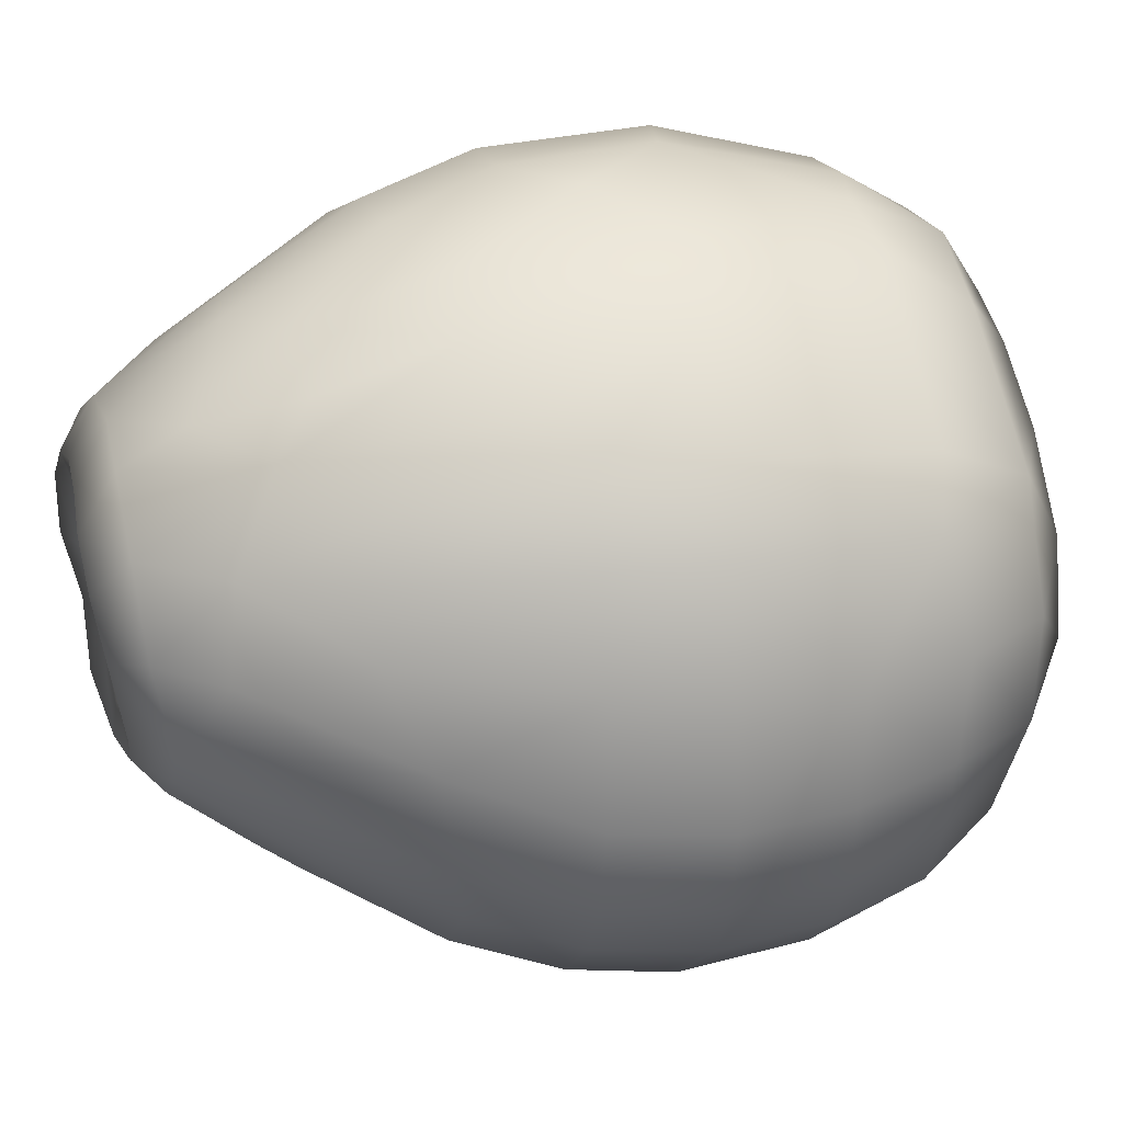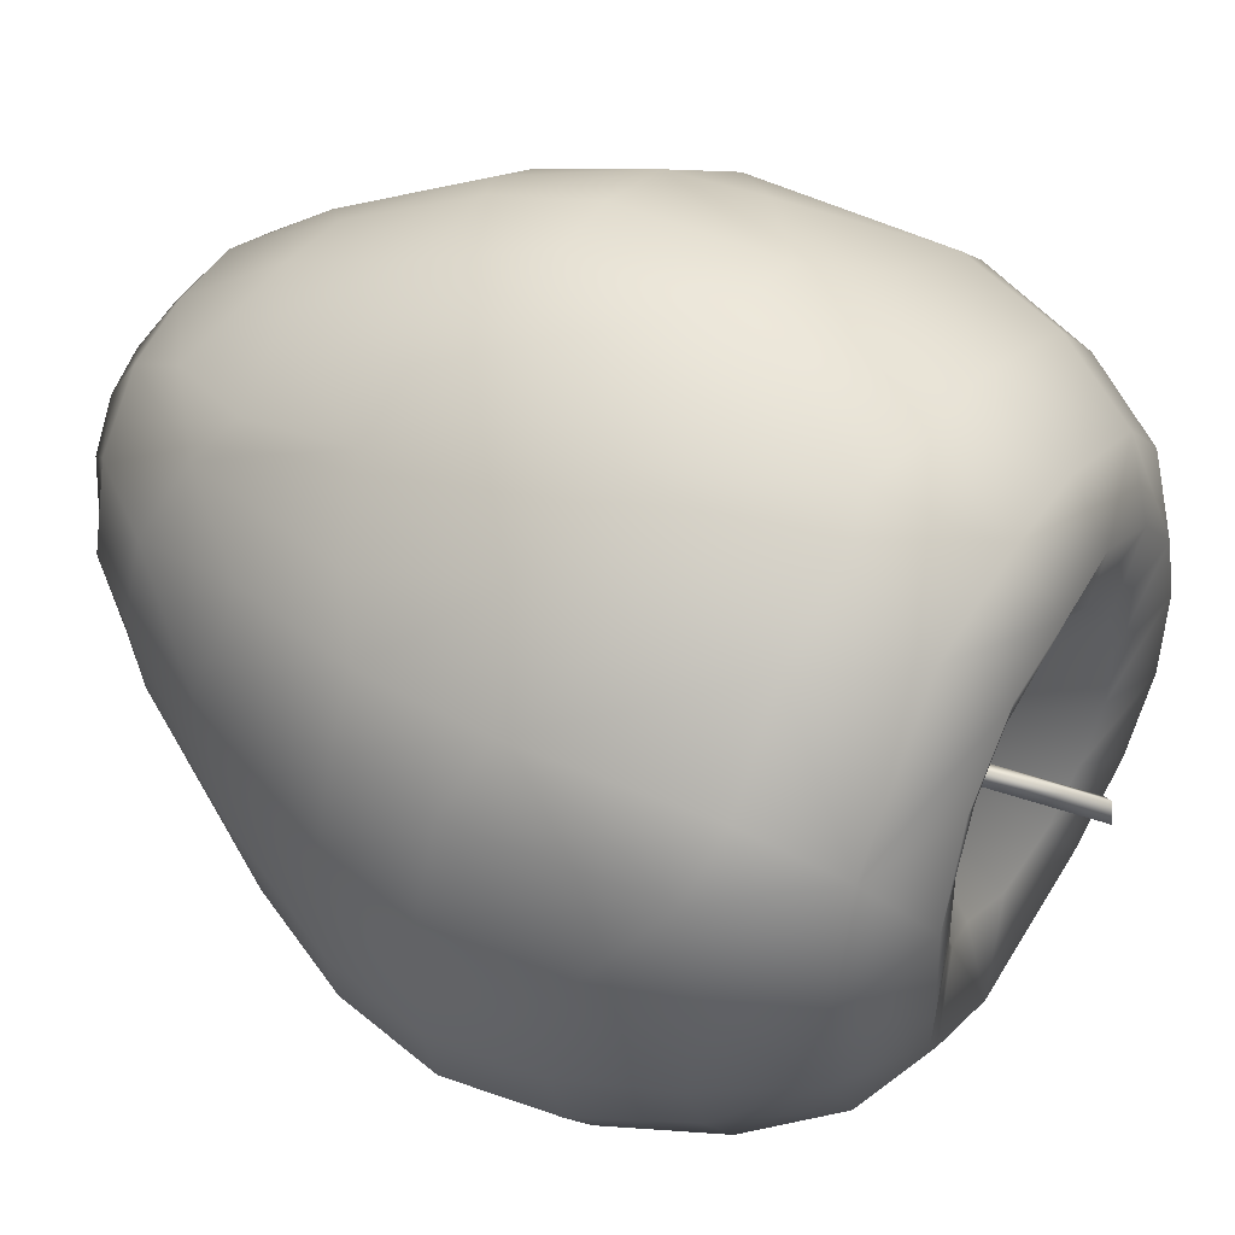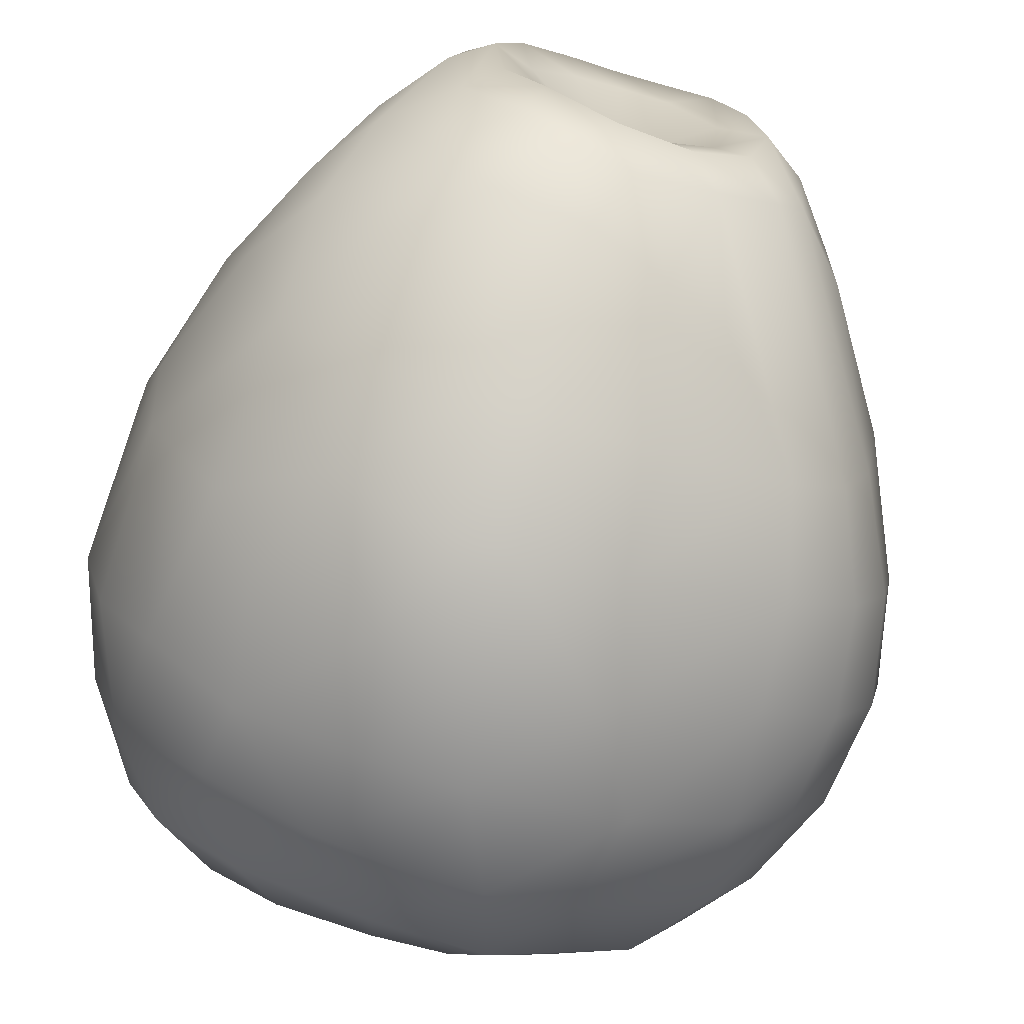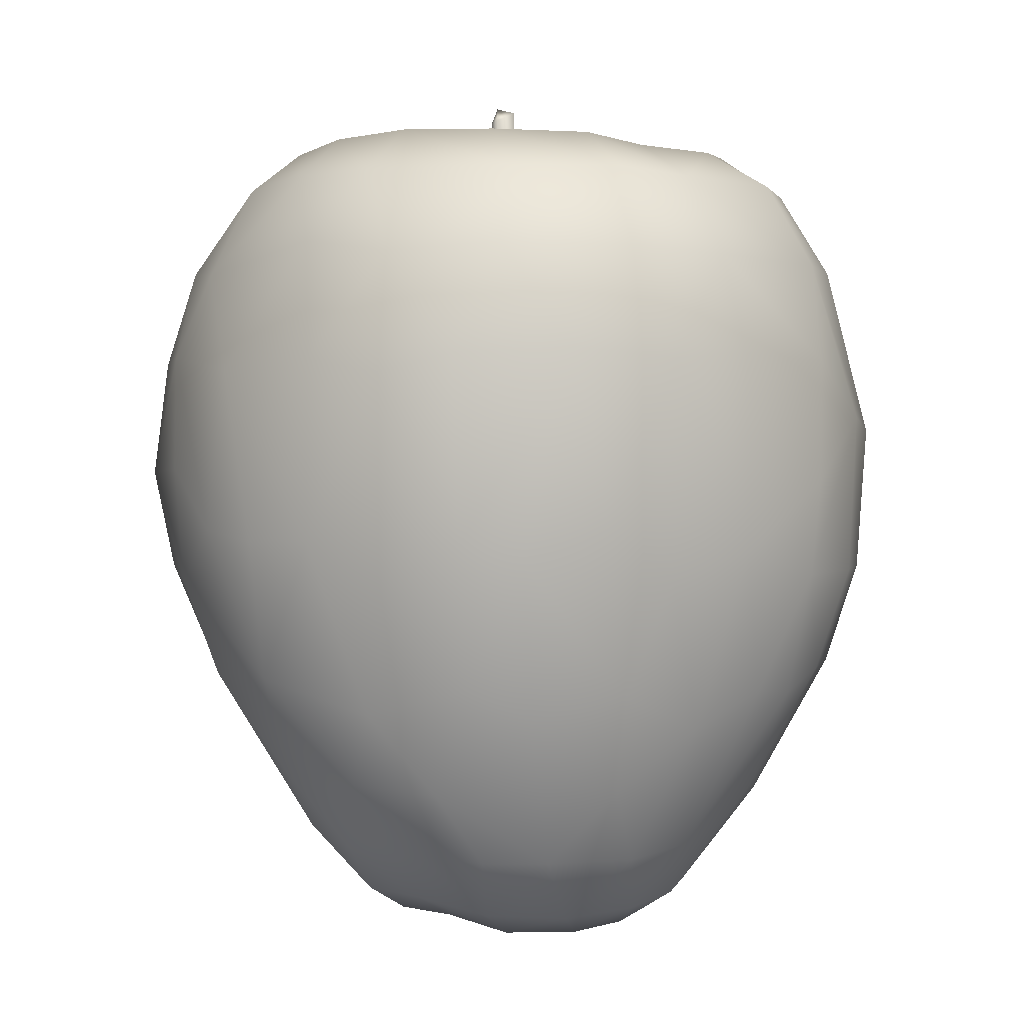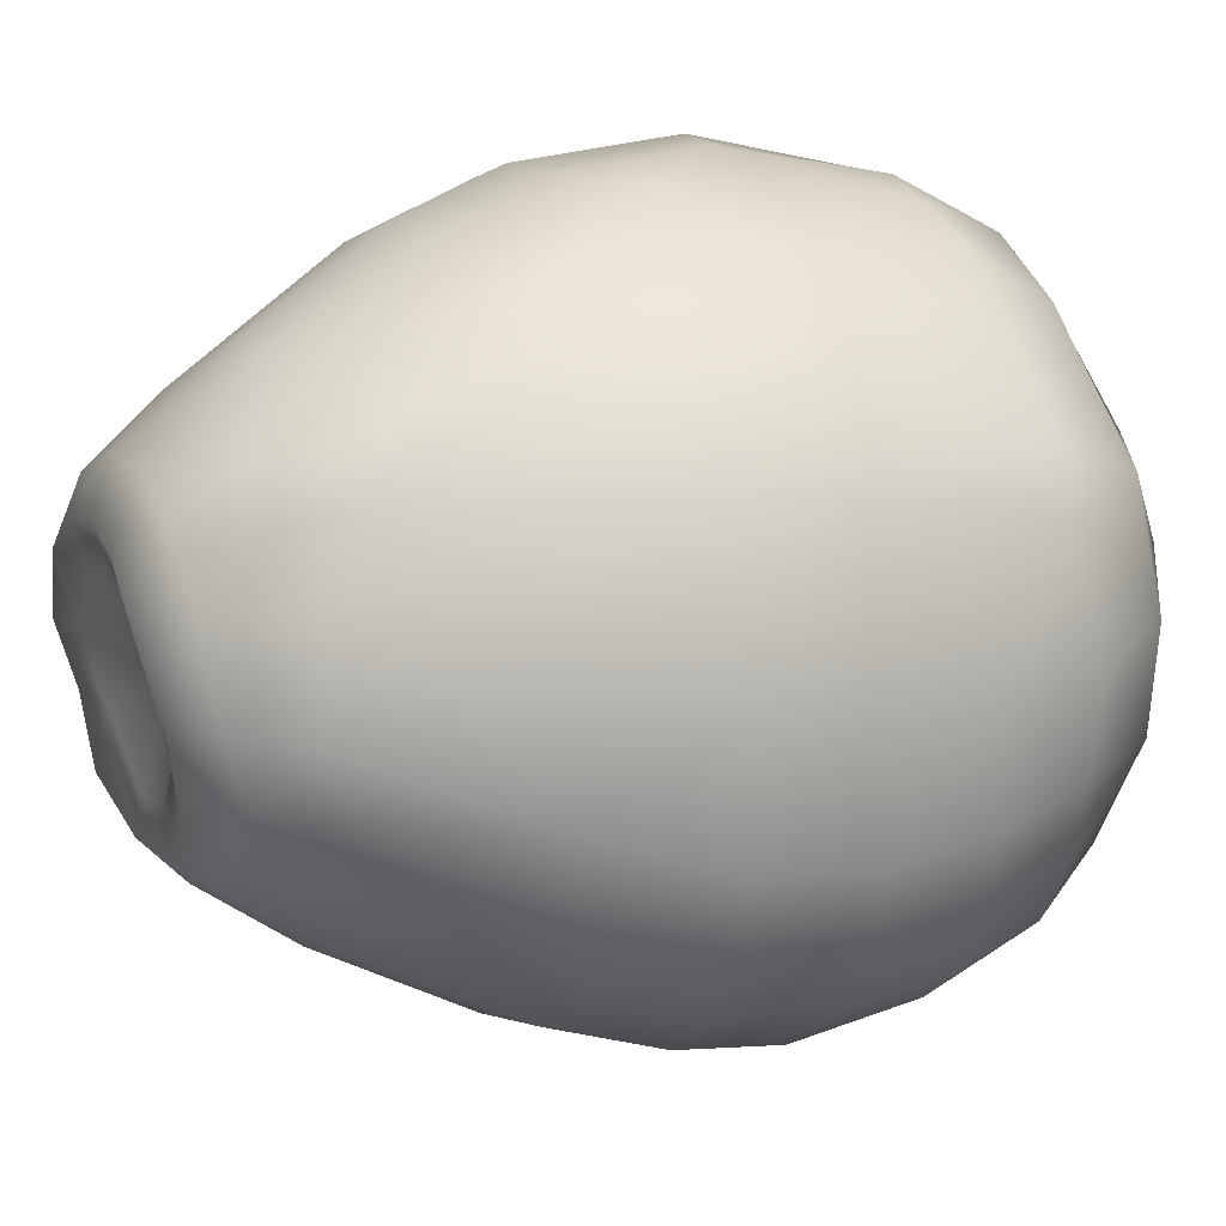
<metadata>
{"format":"obj","ext":"obj","renderer":"f3d","projection":"perspective","resolution":1024,"background":"white","views":[{"elev":25.4,"azim":-103.9,"up":"+Y"},{"elev":49.1,"azim":-59.9,"up":"+Y"},{"elev":-75.4,"azim":164.0,"up":"+Y"},{"elev":1.2,"azim":98.7,"up":"+Z"},{"elev":21.8,"azim":-113.8,"up":"+Y"}]}
</metadata>
<code>
o AppleB10
v -0.000331 0.001763 0.0491
v -0.003378 0.000728 0.04879
v -0.002481 0.002698 0.04842
v -0.000637 -7.6e-05 0.05026
v 0.003347 0.000369 0.06446
v 0.002284 -0.000729 0.06409
v 0.001255 0.002839 0.06596
v 0.000242 -0.000116 0.0668
v -0.001941 0.002539 0.03533
v -0.001565 -0.000811 0.03536
v -0.000167 0.000779 0.0353
v -0.003534 0.000913 0.0354
v 0.009077 0.04501 0.05219
v 0.01462 0.01828 0.05467
v -0.001356 0.01733 -0.06438
v 0.005637 0.02937 -0.06179
v 0.009763 0.05809 -0.00882
v 0.02342 0.04456 -0.02716
v 0.03777 0.04327 0.02445
v 0.01906 0.01235 0.05618
v 0.01552 0.02393 -0.0628
v 0.02322 0.05264 -0.00905
v 0.0294 0.03388 0.05187
v 0.02293 0.01433 -0.06351
v 0.04421 0.03313 -0.009035
v 0.03739 0.02416 0.05282
v 0.0214 0.003568 0.05683
v 0.0059 0.01429 -0.06454
v 0.03456 0.02372 -0.04204
v 0.0538 0.01226 -0.005992
v 0.04305 0.008052 0.05243
v 0.02117 -0.005139 0.05694
v 0.0458 0.01231 -0.02984
v 0.05373 0.01979 0.02488
v 0.04026 -0.003224 -0.04228
v 0.01683 -0.01354 0.05631
v 0.02517 0.002091 -0.06299
v 0.05339 -0.008315 -0.009633
v 0.04193 -0.01316 0.05223
v 0.04396 -0.03496 0.02213
v 0.009936 -0.01915 0.05575
v 0.02216 -0.009726 -0.06077
v 0.04641 -0.03053 -0.003738
v 0.03637 -0.02477 0.05191
v 0.0372 -0.01641 -0.04124
v 0.0134 -0.01902 -0.06107
v 0.02627 -0.04648 -0.01071
v 0.0237 -0.03585 0.05124
v -8.2e-05 -0.0217 0.05475
v 0.01028 -0.004934 -0.06273
v 0.02629 -0.02958 -0.04108
v 0.02986 -0.04661 0.02458
v 0.003233 -0.04232 0.05108
v 0.008963 -0.0456 -0.02634
v 0.01104 -0.05356 0.02423
v 0.006142 -0.02272 -0.05982
v 0.01023 -0.05287 -0.008724
v -0.000805 -0.01231 -0.06203
v -0.003176 -0.05547 0.02403
v -0.01584 -0.01421 0.05464
v -0.00393 -0.02404 -0.05744
v -0.01545 -0.05021 -0.008438
v -0.01385 -0.04036 0.05255
v -0.02025 -0.007949 0.05583
v -0.01589 -0.01955 -0.05748
v -0.03934 -0.0401 -0.008718
v -0.008319 -0.01116 -0.06147
v -0.02623 -0.04859 0.02484
v -0.02571 -0.01242 -0.05745
v -0.05046 -0.03007 -0.008384
v -0.03555 -0.02613 0.05192
v -0.02277 -0.000196 0.0566
v -0.04454 -0.02676 -0.02338
v -0.05088 -0.03053 0.02426
v -0.02149 0.009678 0.05595
v -0.01494 -0.00438 -0.06181
v -0.05983 -0.008593 0.02381
v -0.02977 -0.006631 -0.05733
v -0.05849 -0.008452 -0.008173
v -0.04466 -0.00777 0.05285
v -0.04584 0.01158 -0.03381
v -0.05931 0.008189 0.02486
v -0.01737 0.0171 0.05565
v -0.02993 0.006735 -0.0599
v -0.05774 0.01011 -0.007962
v -0.04643 0.008358 0.05269
v -0.02482 0.01914 -0.06091
v -0.04806 0.0342 -0.007943
v -0.0406 0.02566 0.05178
v -0.01003 0.02297 0.05538
v -0.01597 0.006598 -0.06371
v -0.04093 0.02955 -0.0289
v -0.02121 0.04192 0.05063
v -0.02589 0.03924 -0.03764
v -0.03546 0.04683 0.0218
v -0.0158 0.02752 -0.06135
v -0.008419 0.01556 -0.06443
v -0.01446 0.04413 -0.039
v -0.01189 0.05421 0.03649
v -0.005562 0.03052 -0.06121
v -0.01204 0.05941 0.000262
v -0.005816 0.0465 0.05194
v 0.007066 0.02441 0.0545
v -0.001031 0.06065 0.01331
v -0.001215 0.05917 -0.00865
v 0.0202 0.05399 0.02398
v 0.01587 0.04866 -0.0281
v 0.01265 0.05223 0.03932
v -0.000914 0.02367 -0.06611
v 0.005924 0.04203 -0.04421
v 0.008555 0.0529 -0.02465
v 0.01053 0.05924 0.01544
v 0.03666 0.04363 -0.005229
v 0.03101 0.03547 -0.0324
v 0.05039 0.02442 -0.001512
v 0.0252 0.02491 -0.05362
v 0.04191 0.02594 -0.02685
v 0.04704 0.03395 0.02347
v 0.04498 0.02791 0.0402
v 0.02928 0.01841 0.0589
v 0.05665 0.002175 0.02409
v 0.05554 0.002964 -0.004052
v 0.05103 0.008413 0.04038
v 0.03369 0.004478 0.05912
v 0.05254 -0.02003 0.02348
v 0.05168 -0.02049 -0.003467
v 0.01911 0.004295 -0.06671
v 0.03237 -0.00688 -0.05272
v 0.05666 -0.00881 0.02128
v 0.05112 -0.008511 0.03934
v 0.0325 -0.009549 0.0594
v 0.03998 -0.03877 -0.002167
v 0.04543 -0.02186 0.04135
v 0.02689 -0.02107 0.05882
v 0.01101 -0.01397 -0.06451
v 0.03813 -0.03033 -0.02505
v 0.02317 -0.04178 -0.02551
v 0.03197 -0.04629 0.007249
v 0.01633 -0.02987 0.05779
v -0.000812 -0.05392 -0.00843
v -0.00124 -0.04596 -0.02585
v 0.001971 -0.03366 0.05704
v 0.0009 -0.0309 -0.04979
v 2.8e-05 -0.01853 -0.06279
v -0.01151 -0.03155 -0.04561
v -0.01778 -0.05298 0.01008
v -0.01006 -0.0496 0.04014
v -0.009344 -0.03191 0.05751
v -0.04208 -0.03876 0.02431
v -0.02405 -0.02305 0.05745
v -0.02137 -0.03014 -0.04111
v -0.05722 -0.02023 0.02411
v -0.0562 -0.01986 -0.008399
v -0.04876 -0.01798 -0.02471
v -0.05258 -0.03157 0.007839
v -0.03152 -0.01154 0.05923
v -0.05074 -0.002262 -0.02751
v -0.03854 -0.002965 -0.04752
v -0.06176 -0.009023 0.007674
v -0.05395 -0.007481 0.03897
v -0.03435 -0.001304 0.06047
v -0.05166 0.02397 0.0362
v -0.05354 0.02458 -0.007915
v -0.0448 0.0214 -0.02988
v -0.05438 0.007988 0.04021
v -0.03352 0.01309 0.0595
v -0.03372 0.01896 -0.04926
v -0.04969 0.0358 0.01183
v -0.04473 0.03213 0.03832
v -0.02627 0.02566 0.05822
v -0.02909 0.04673 -0.01853
v -0.03747 0.04742 0.007394
v -0.01521 0.03384 0.05778
v -0.01516 0.01886 -0.06663
v -0.01818 0.03381 -0.05215
v -0.000938 0.02378 0.05364
v 0.01293 0.004604 -0.06459
v -0.0087 -0.01842 0.05356
v -0.00938 0.0224 -0.06627
v -0.00385 0.04228 -0.04566
v -0.003776 0.03668 0.05846
v -0.000938 0.0543 0.03896
v -0.005717 0.05408 -0.02442
v 0.009318 0.03545 0.05782
v 0.02404 0.054 0.005279
v 0.01558 0.03265 -0.05239
v 0.007542 0.02117 -0.06658
v 0.02303 0.02628 0.05754
v 0.03488 0.03969 0.0395
v 0.01504 0.01473 -0.06704
v -0.002285 0.000675 0.03514
v 0.03122 0.01273 -0.05359
v 0.04868 0.002695 -0.02561
v 0.03295 0.002723 -0.05354
v 0.04522 -0.01267 -0.02973
v 0.01714 -0.005239 -0.06444
v 0.03154 -0.04045 0.03738
v 0.02408 -0.02022 -0.05281
v 0.01479 -0.04771 0.03884
v 0.01412 -0.05493 0.006579
v 0.01477 -0.02837 -0.05079
v 0.000242 -0.05027 0.03974
v -0.000385 -0.05685 0.008132
v -0.02307 -0.0451 0.04011
v -0.01659 -0.04297 -0.02444
v -0.01163 -0.01623 -0.06169
v -0.04311 -0.03099 0.03982
v -0.04011 -0.04241 0.006511
v -0.0357 -0.03543 -0.02383
v -0.02004 -0.008756 -0.06246
v -0.05103 -0.01779 0.03935
v -0.05921 -0.02107 0.007713
v -0.061 0.01001 0.007154
v -0.03689 0.005995 -0.05062
v -0.02325 0.004364 -0.06468
v -0.05613 0.02574 0.007691
v -0.02039 0.01273 -0.06611
v -0.03225 0.04385 0.0373
v -0.04034 0.03991 -0.01362
v -0.02961 0.03234 -0.04286
v -0.02055 0.0502 0.03825
v -0.02427 0.05531 0.01206
v -0.01988 0.0527 -0.01699
v -0.001811 0.002728 -0.05554
f 4 6 8
f 12 10 2
f 11 9 1
f 2 10 8
f 10 11 4
f 10 4 8
f 1 9 3
f 4 11 1
f 12 2 3
f 12 3 9
f 5 7 8
f 5 6 4 1
f 6 5 8
f 2 8 7 3
f 7 1 3
f 1 7 5
f 14 188 184
f 98 223 183
f 14 184 103
f 15 28 224
f 112 108 106
f 101 223 222
f 109 16 187
f 18 186 107
f 19 113 185
f 125 133 40
f 185 113 22
f 29 192 116
f 22 18 107
f 177 190 127
f 25 113 118
f 115 117 25
f 28 190 177
f 28 177 224
f 37 194 128
f 118 119 34
f 19 118 113
f 39 133 130
f 34 119 123
f 133 44 197
f 33 193 35
f 34 123 121
f 115 34 30
f 24 127 190
f 38 122 129
f 177 50 224
f 35 195 45
f 35 128 194
f 121 129 122
f 128 42 37
f 42 198 46
f 42 135 196
f 46 135 42
f 56 201 143
f 45 195 136
f 138 52 200
f 50 196 135
f 136 51 45
f 128 45 198
f 46 201 56
f 47 132 138
f 48 197 44
f 51 136 137
f 50 58 224
f 61 143 145
f 137 201 51
f 198 51 201
f 63 204 147
f 53 199 48
f 141 205 145
f 55 200 52
f 143 61 56
f 58 67 224
f 154 157 158
f 145 143 141
f 59 202 147
f 59 146 203
f 61 145 65
f 150 71 63
f 150 63 148
f 67 76 224
f 76 210 215
f 146 68 208
f 78 210 69
f 156 80 71
f 156 71 150
f 76 215 91
f 76 91 224
f 158 78 154
f 78 215 210
f 161 86 80
f 80 160 211
f 81 214 157
f 157 85 81
f 166 89 86
f 161 80 156
f 168 95 172
f 93 221 218
f 166 86 161
f 170 89 166
f 219 92 88
f 91 97 224
f 92 219 220
f 174 96 179
f 179 100 109
f 102 182 99
f 93 218 89
f 219 172 171
f 97 15 224
f 183 180 98
f 98 180 175
f 99 182 104
f 104 101 99
f 101 104 105
f 223 101 183
f 103 176 191
f 187 28 15 109
f 103 191 14
f 105 104 112 17
f 33 29 117
f 104 182 108 112
f 110 111 107
f 21 16 186
f 21 190 187
f 107 186 110
f 113 114 18 22
f 110 186 16
f 22 17 112 185
f 112 106 185
f 93 173 181 102
f 100 16 109
f 111 110 180 183
f 111 183 105 17
f 22 107 111 17
f 189 19 106 108
f 186 18 114 116
f 122 30 34 121
f 106 19 185
f 14 191 20
f 188 14 20 120
f 27 191 32
f 23 189 108 13
f 186 116 21
f 20 191 27
f 16 21 187
f 184 188 23
f 24 21 116
f 118 34 115
f 192 33 35 194
f 28 187 190
f 24 116 192
f 21 24 190
f 25 118 115
f 114 113 25 117
f 23 188 120 26
f 184 23 13
f 119 189 23 26
f 120 20 27 124
f 117 29 114
f 42 196 127 37
f 127 24 37
f 116 114 29
f 117 115 30 33
f 26 120 124 31
f 193 33 30 122
f 123 119 26 31
f 124 27 32 131
f 189 119 118 19
f 50 177 127
f 42 128 198
f 35 193 195
f 29 33 192
f 37 24 192 194
f 195 38 126
f 125 129 130 133
f 50 127 196
f 43 132 136
f 130 129 121 123
f 131 32 36 134
f 35 45 128
f 32 191 36
f 125 126 129
f 38 195 193 122
f 201 137 54
f 38 129 126
f 198 45 51
f 130 123 31 39
f 60 191 64
f 39 131 134 44
f 40 133 197
f 126 125 40 43
f 134 36 41 139
f 36 191 41
f 40 132 43
f 136 195 126 43
f 41 191 49
f 31 124 131 39
f 203 200 55 59
f 133 39 44
f 135 46 56 144
f 138 200 47
f 53 202 199
f 136 132 47 137
f 44 134 139 48
f 139 41 49 142
f 144 58 50 135
f 141 54 57 140
f 49 191 178
f 144 56 61
f 197 199 52
f 46 198 201
f 52 138 132 40
f 59 55 199 202
f 48 199 197
f 49 178 148
f 49 148 142
f 57 47 200
f 65 145 151
f 54 143 201
f 48 139 142 53
f 52 40 197
f 199 55 52
f 54 141 143
f 140 57 200 203
f 204 63 71 207
f 54 137 47 57
f 206 67 58 144
f 140 203 146 62
f 68 59 147 204
f 148 178 60 150
f 178 191 60
f 59 68 146
f 154 78 69 73
f 152 212 155 74
f 62 205 141 140
f 147 202 53 63
f 68 149 208
f 65 206 144 61
f 150 60 64 156
f 209 69 65 151
f 146 208 66 62
f 64 191 72
f 211 207 71 80
f 206 65 69 210
f 209 205 62 66
f 53 142 148 63
f 205 209 151 145
f 210 76 67 206
f 149 68 204 207
f 153 70 155 212
f 208 155 70 66
f 165 160 80 86
f 89 162 165 86
f 73 209 66 70
f 154 73 70 153
f 156 64 72 161
f 182 102 13 108
f 211 152 74 207
f 215 78 84
f 209 73 69
f 155 208 149 74
f 157 79 85
f 161 72 75 166
f 220 219 171 94
f 153 212 159 79
f 163 164 81 85
f 82 77 160 165
f 211 160 77 152
f 207 74 149
f 159 212 152 77
f 157 214 158
f 214 84 78 158
f 159 77 82 213
f 72 191 75
f 213 85 79 159
f 79 157 154 153
f 89 218 169
f 167 214 81 164
f 82 165 162
f 216 213 82 162
f 75 191 83
f 172 95 222
f 166 75 83 170
f 167 87 84 214
f 216 163 85 213
f 83 191 90
f 215 84 87 217
f 167 92 220
f 91 215 217
f 172 219 88 168
f 87 167 220
f 168 88 163 216
f 164 163 88 92
f 87 174 217
f 94 98 175
f 170 83 90 173
f 89 169 162
f 174 97 91 217
f 218 95 168 169
f 90 191 176
f 167 164 92
f 222 223 171 172
f 216 162 168
f 89 170 173 93
f 98 94 171 223
f 90 176 181
f 90 181 173
f 97 174 179
f 222 95 218 221
f 94 175 220
f 109 15 97 179
f 169 168 162
f 101 105 183
f 87 96 174
f 220 175 96 87
f 99 101 222
f 175 180 100 96
f 96 100 179
f 99 222 221
f 99 221 93 102
f 103 184 181 176
f 184 13 102 181
f 180 110 16 100

</code>
